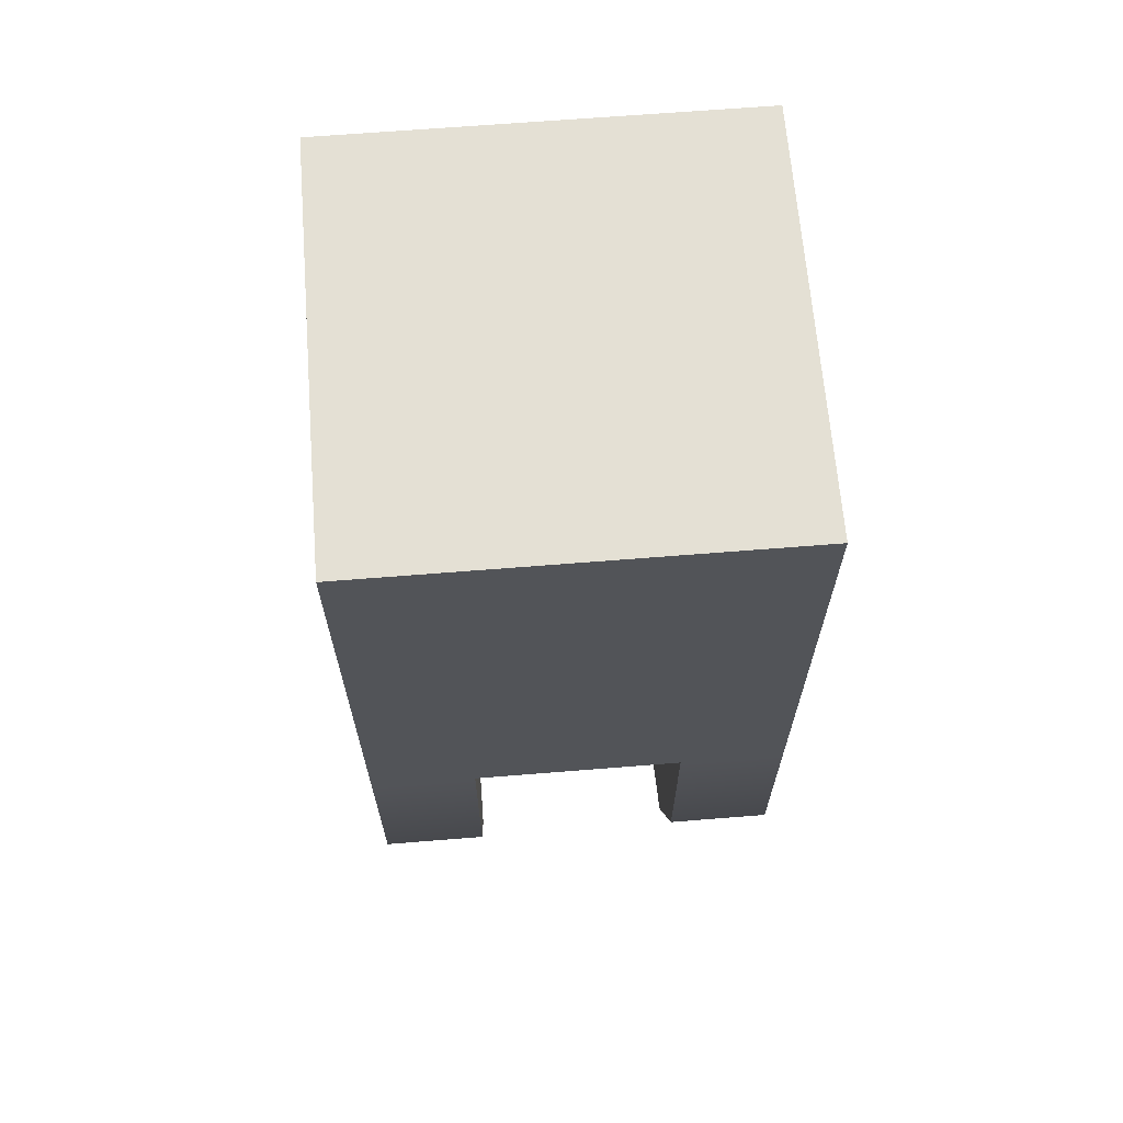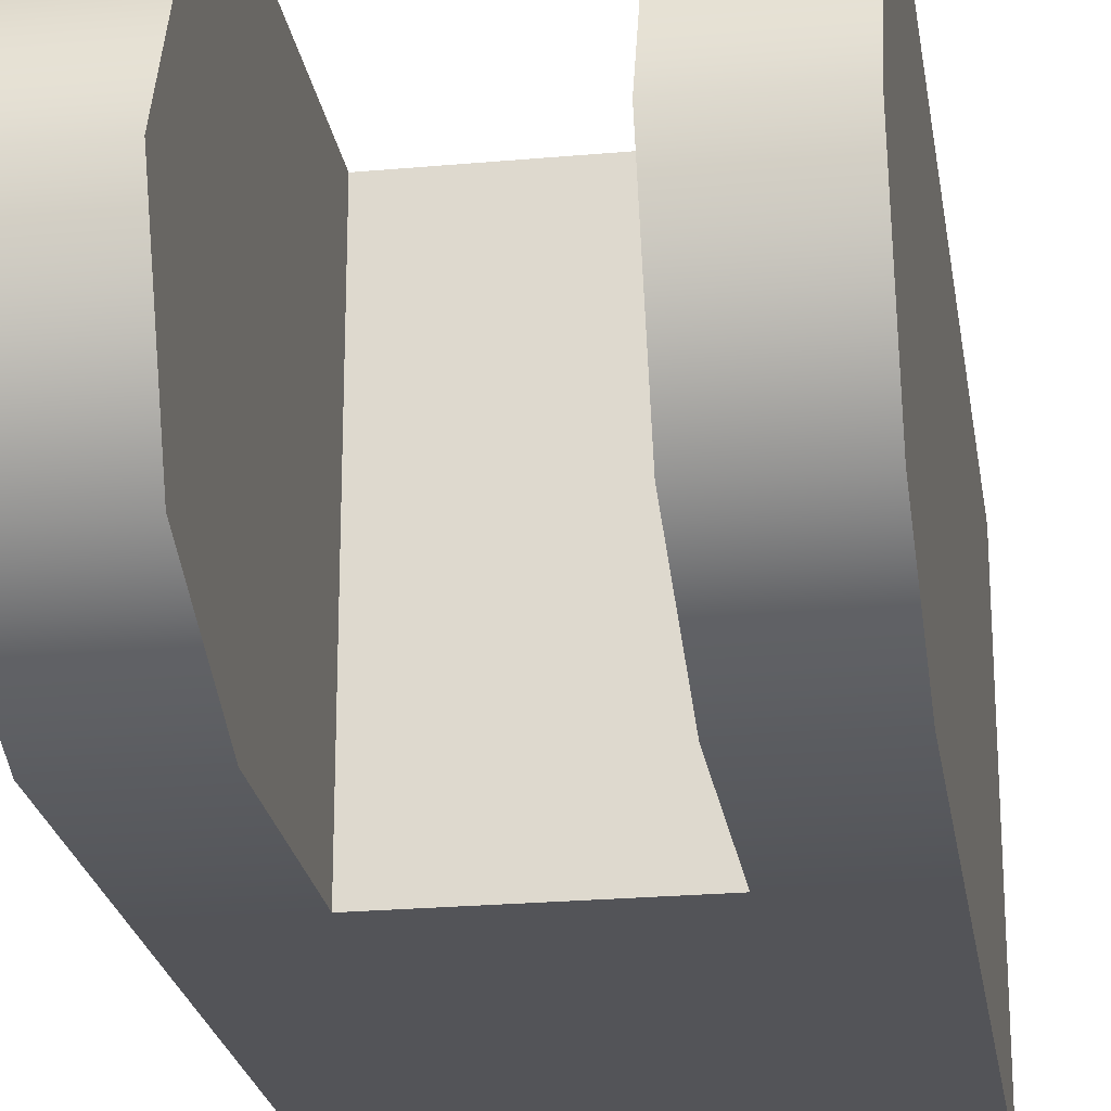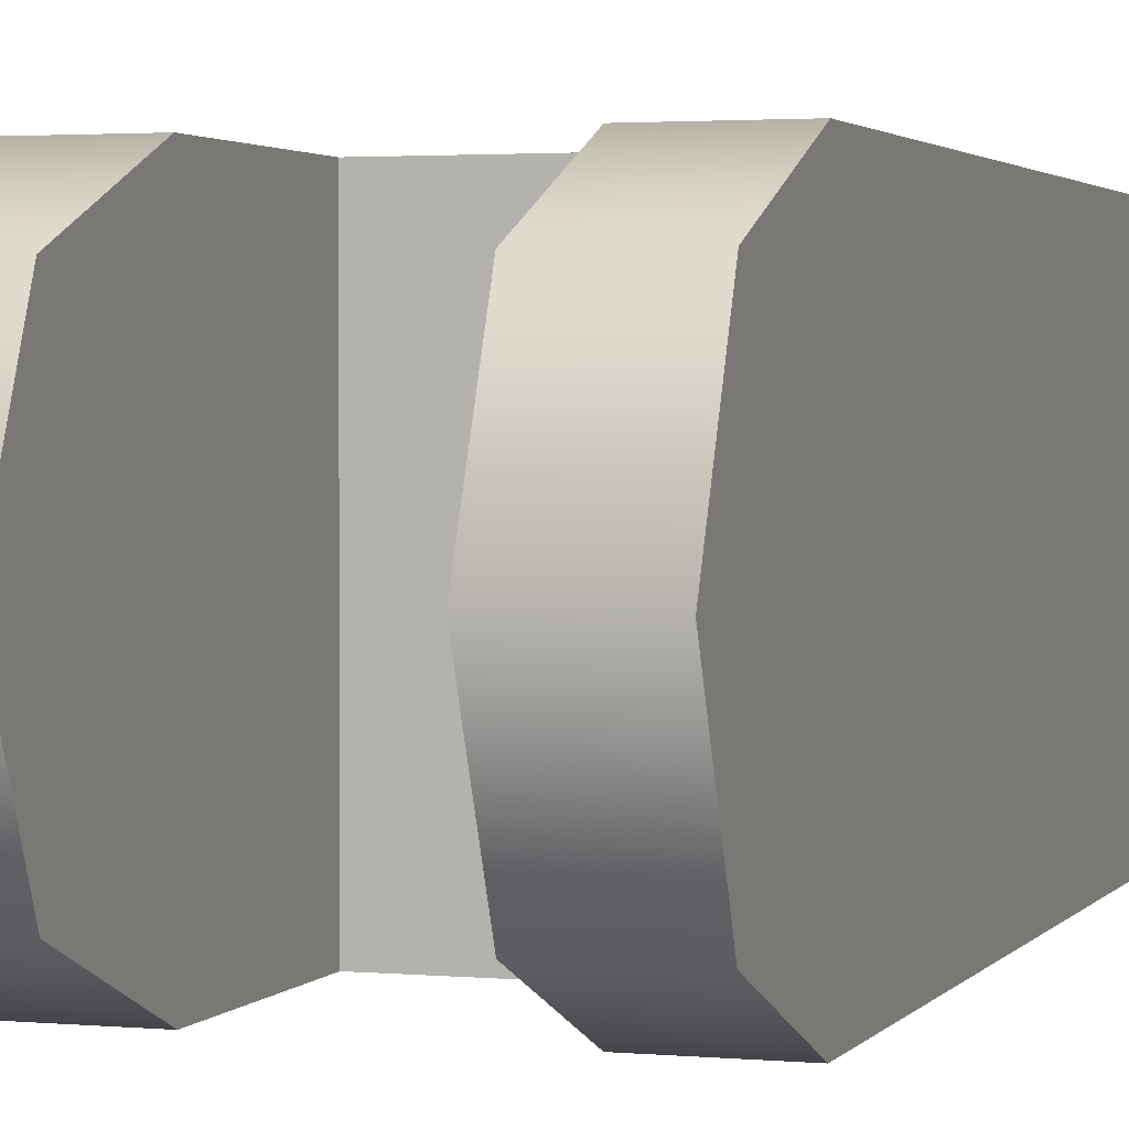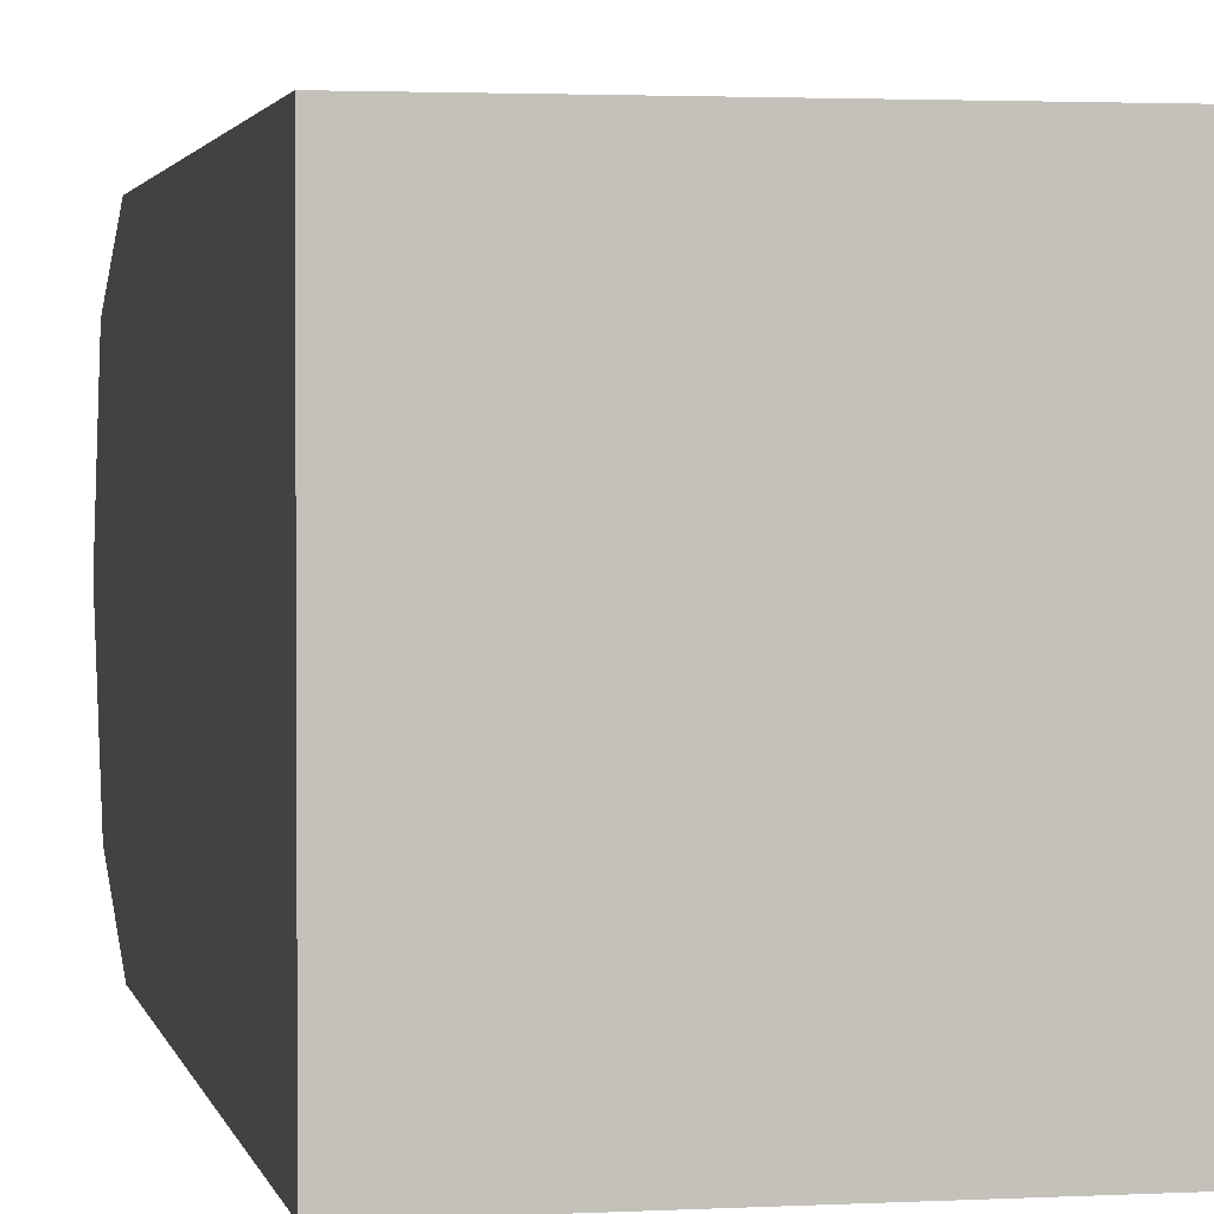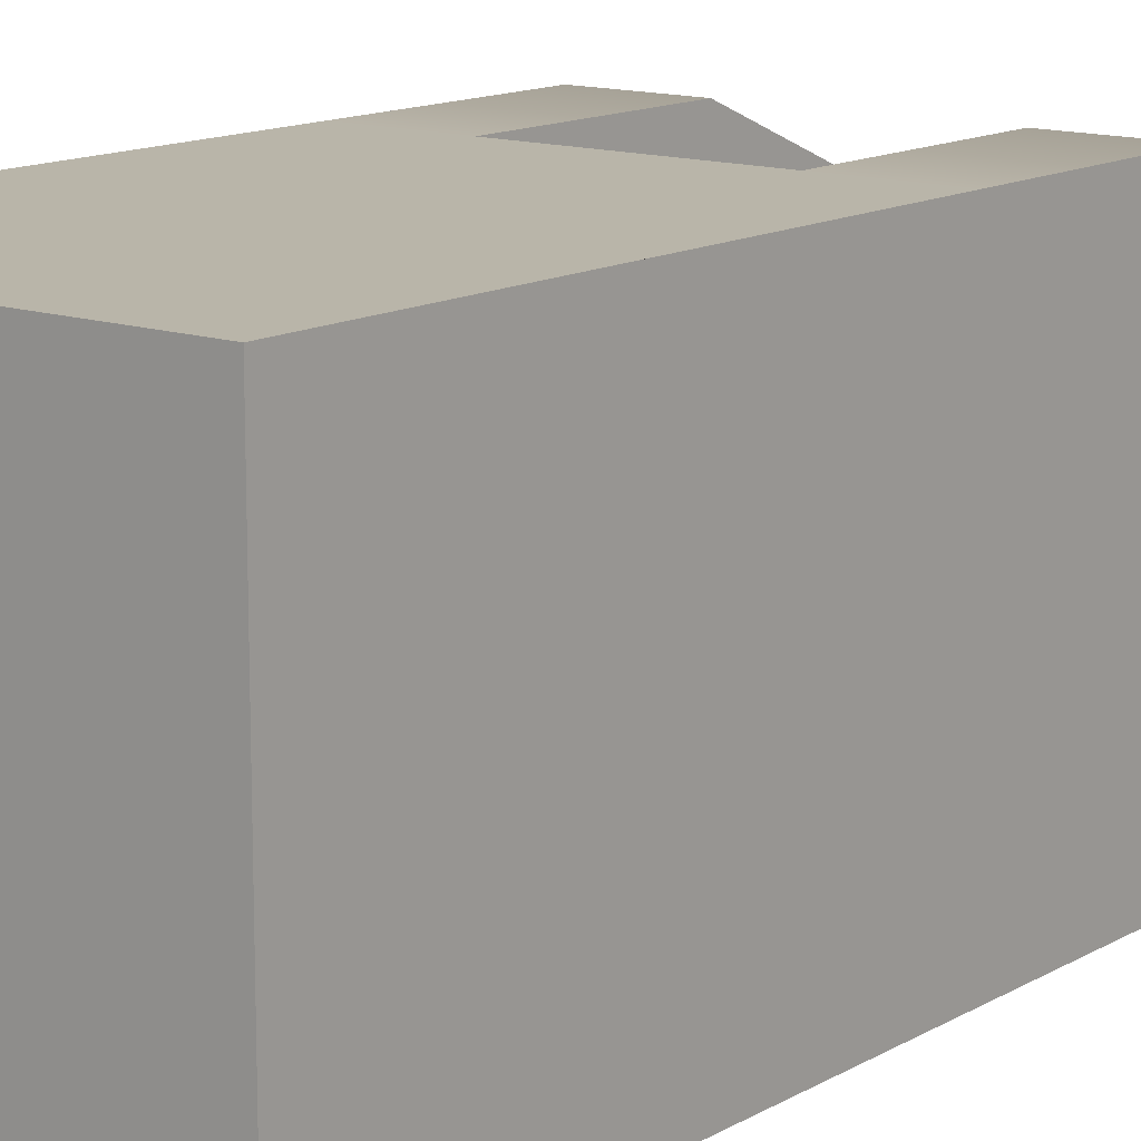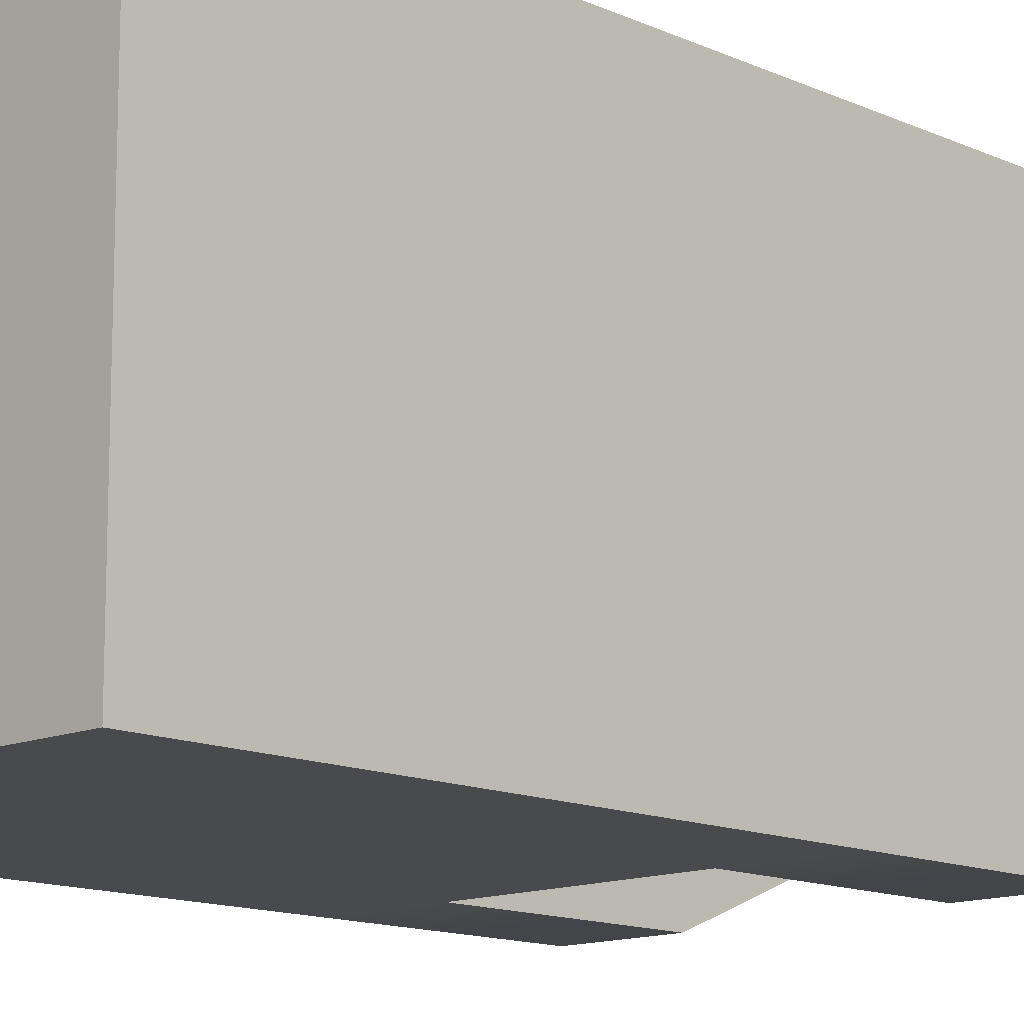
<metadata>
{"format":"obj","ext":"obj","renderer":"f3d","projection":"perspective","resolution":1024,"background":"white","views":[{"elev":66.2,"azim":-4.6,"up":"+Z"},{"elev":-23.4,"azim":-171.3,"up":"+Y"},{"elev":2.3,"azim":-161.8,"up":"+Y"},{"elev":2.2,"azim":-11.1,"up":"+Y"},{"elev":13.4,"azim":38.1,"up":"+Y"},{"elev":-13.2,"azim":44.1,"up":"+Y"}]}
</metadata>
<code>
o Alniyat_Antenna_2_Base_2
v -0.025 0.025 -0.065
v -0.025 0.01768 -0.08268
v -0.025 2.602e-18 -0.09
v -0.025 -0.01768 -0.08268
v -0.025 -0.025 -0.065
v -0.025 0.025 -0.04
v -0.025 -0.025 -0.04
v -0.0125 -0.025 -0.04
v -0.0125 0.025 -0.04
v -0.0125 -0.025 -0.065
v -0.0125 -0.01768 -0.08268
v -0.0125 1.301e-18 -0.09
v -0.0125 0.01768 -0.08268
v -0.0125 0.025 -0.065
v 0.025 0.025 -0.065
v 0.025 0.01768 -0.08268
v 0.025 -4.337e-19 -0.09
v 0.025 -0.01768 -0.08268
v 0.025 -0.025 -0.065
v 0.025 -0.025 -0.04
v 0.025 0.025 -0.04
v 0.0125 -0.025 -0.04
v 0.0125 0.025 -0.04
v 0.0125 -0.025 -0.065
v 0.0125 -0.01768 -0.08268
v 0.0125 6.505e-19 -0.09
v 0.0125 0.01768 -0.08268
v 0.0125 0.025 -0.065
v 0.025 -0.025 0.0225
v 0.025 0.025 0.0225
v -0.025 0.025 0.0225
v -0.025 -0.025 0.0225
g Alniyat_Antenna_2_Base_2_Alniyat_Antenna_2_Base_2_auv
f 2 3 4 5 7 32 31 6 1
f 9 23 22 8
f 15 21 30 29 20 19 18 17 16
f 9 8 10 11 12 13 14
f 28 27 26 25 24 22 23
f 30 31 32 29
f 1 14 13 2
f 2 13 12 3
f 3 12 11 4
f 4 11 10 5
f 5 10 8 7
f 6 31 9
f 8 32 7
f 9 14 1 6
f 16 27 28 15
f 17 26 27 16
f 18 25 26 17
f 19 20 22 24
f 19 24 25 18
f 20 29 22
f 23 30 21
f 28 23 21 15
f 30 23 9 31
f 32 8 22 29

</code>
